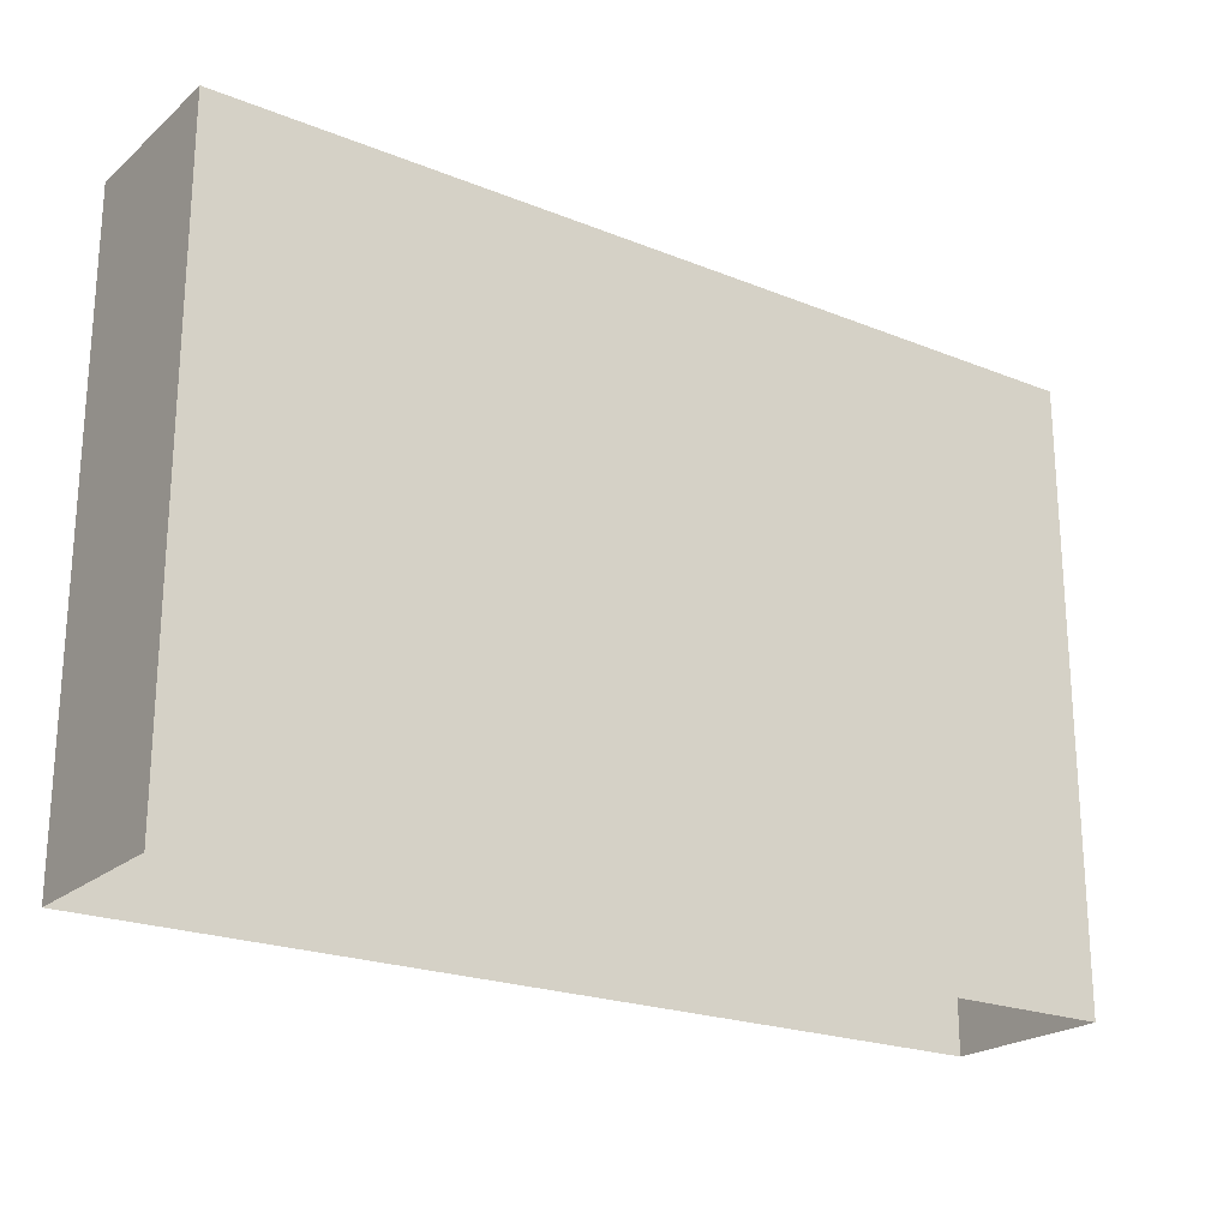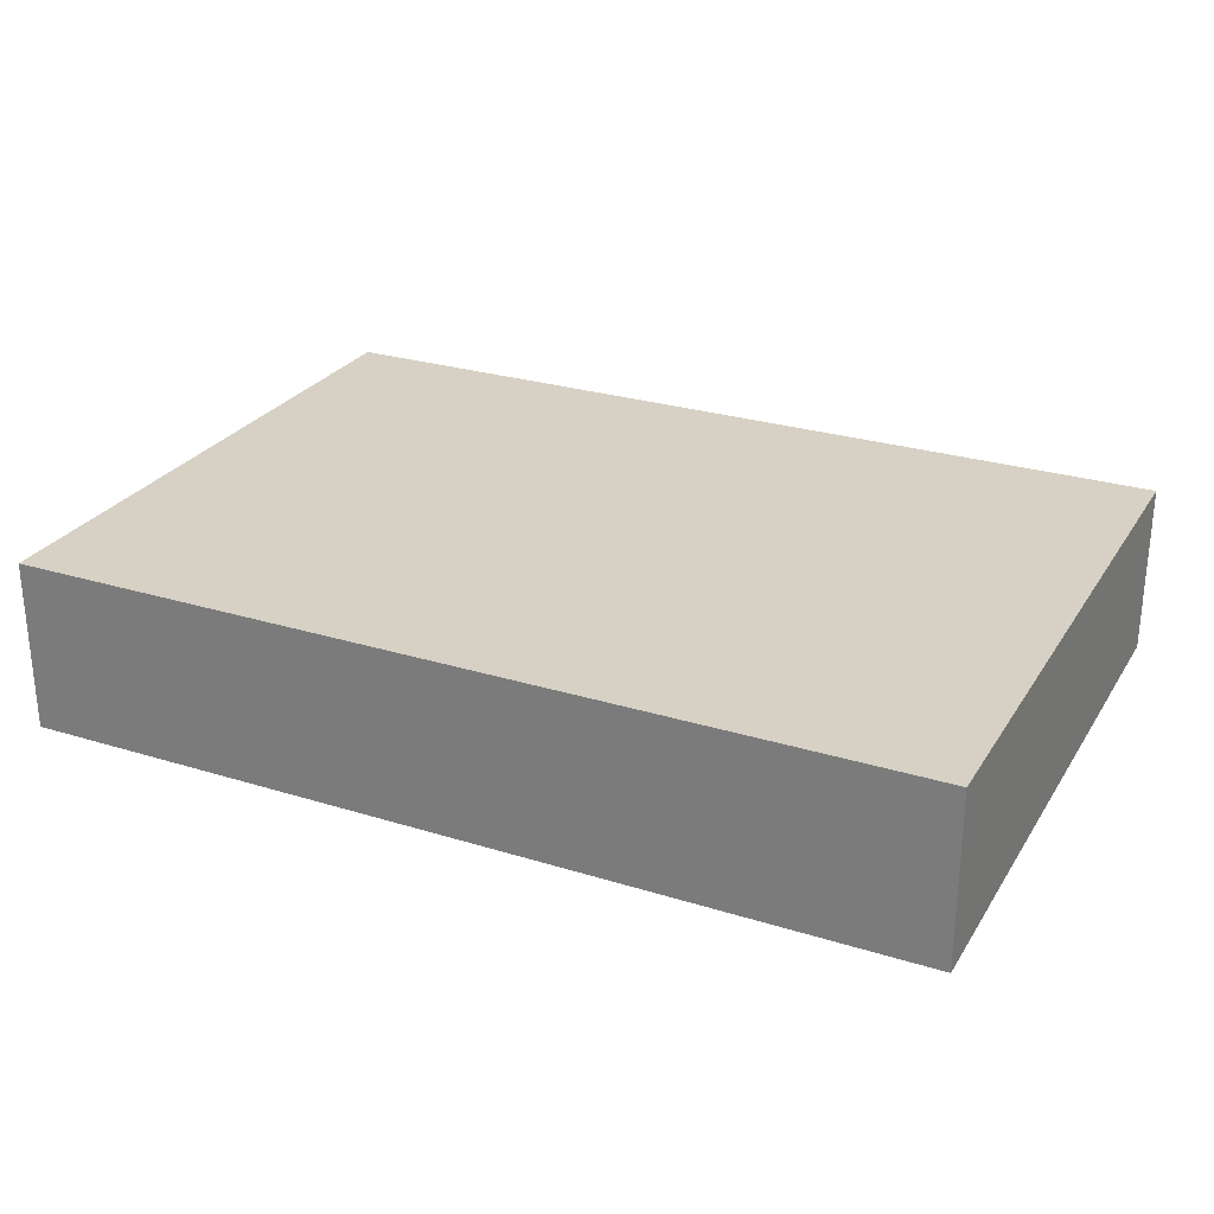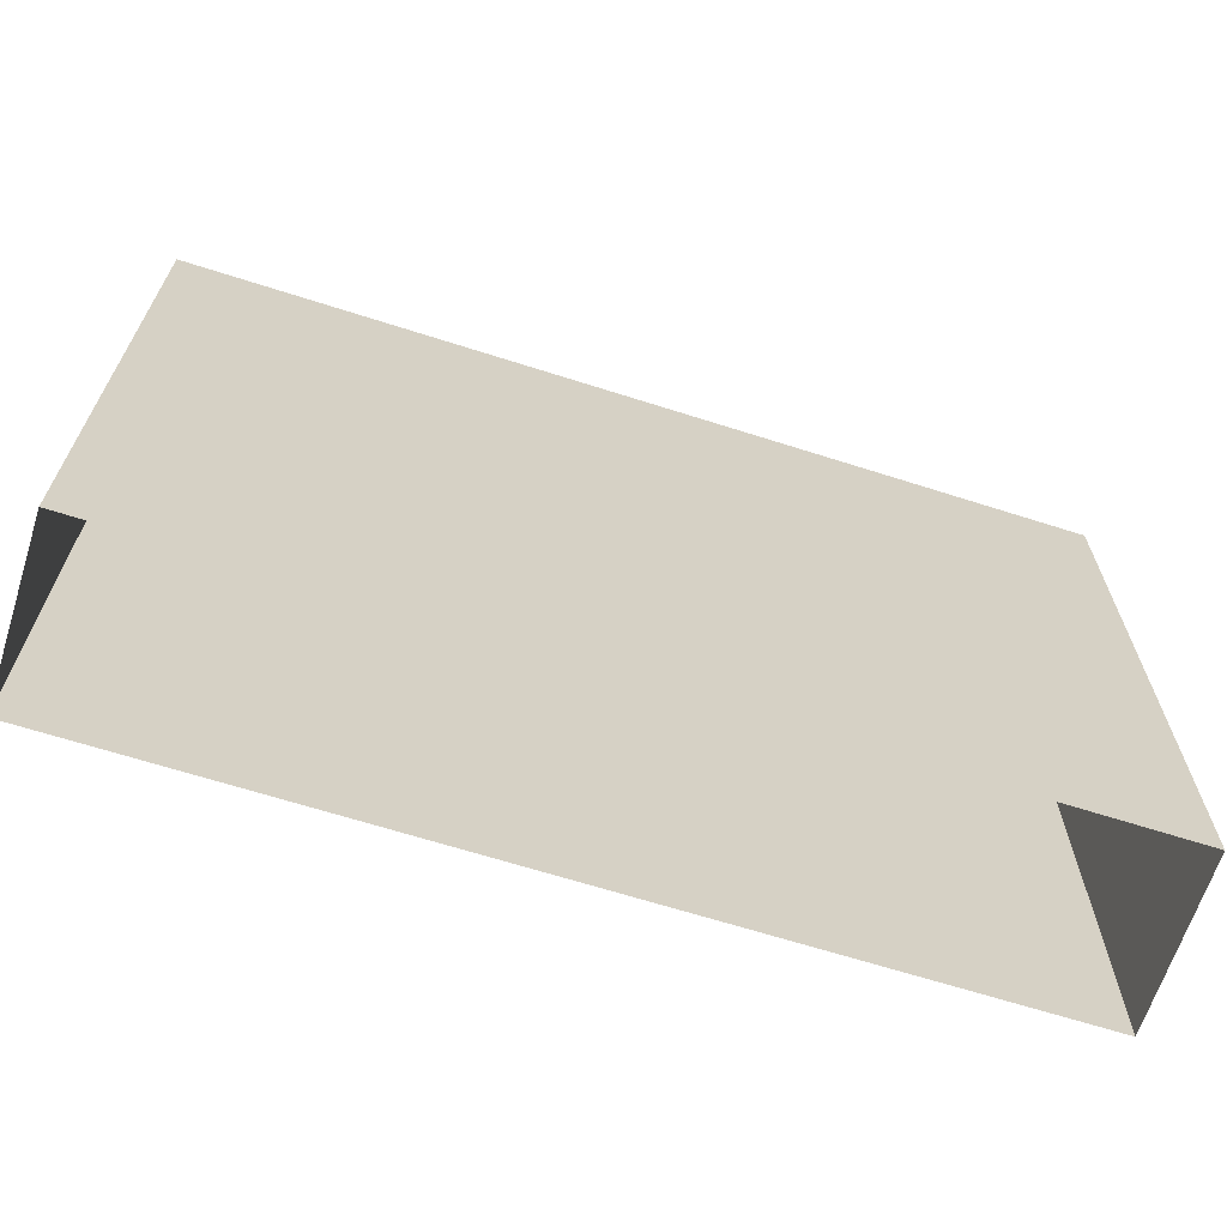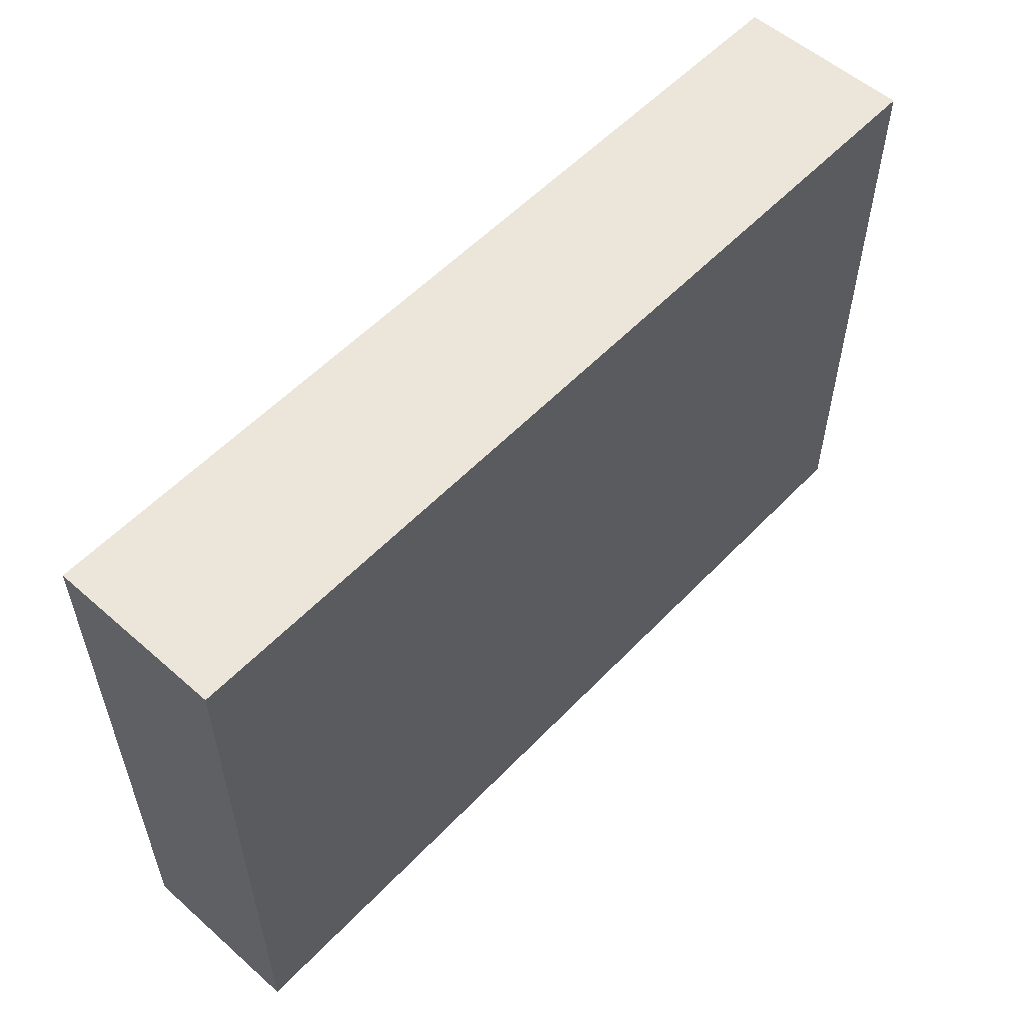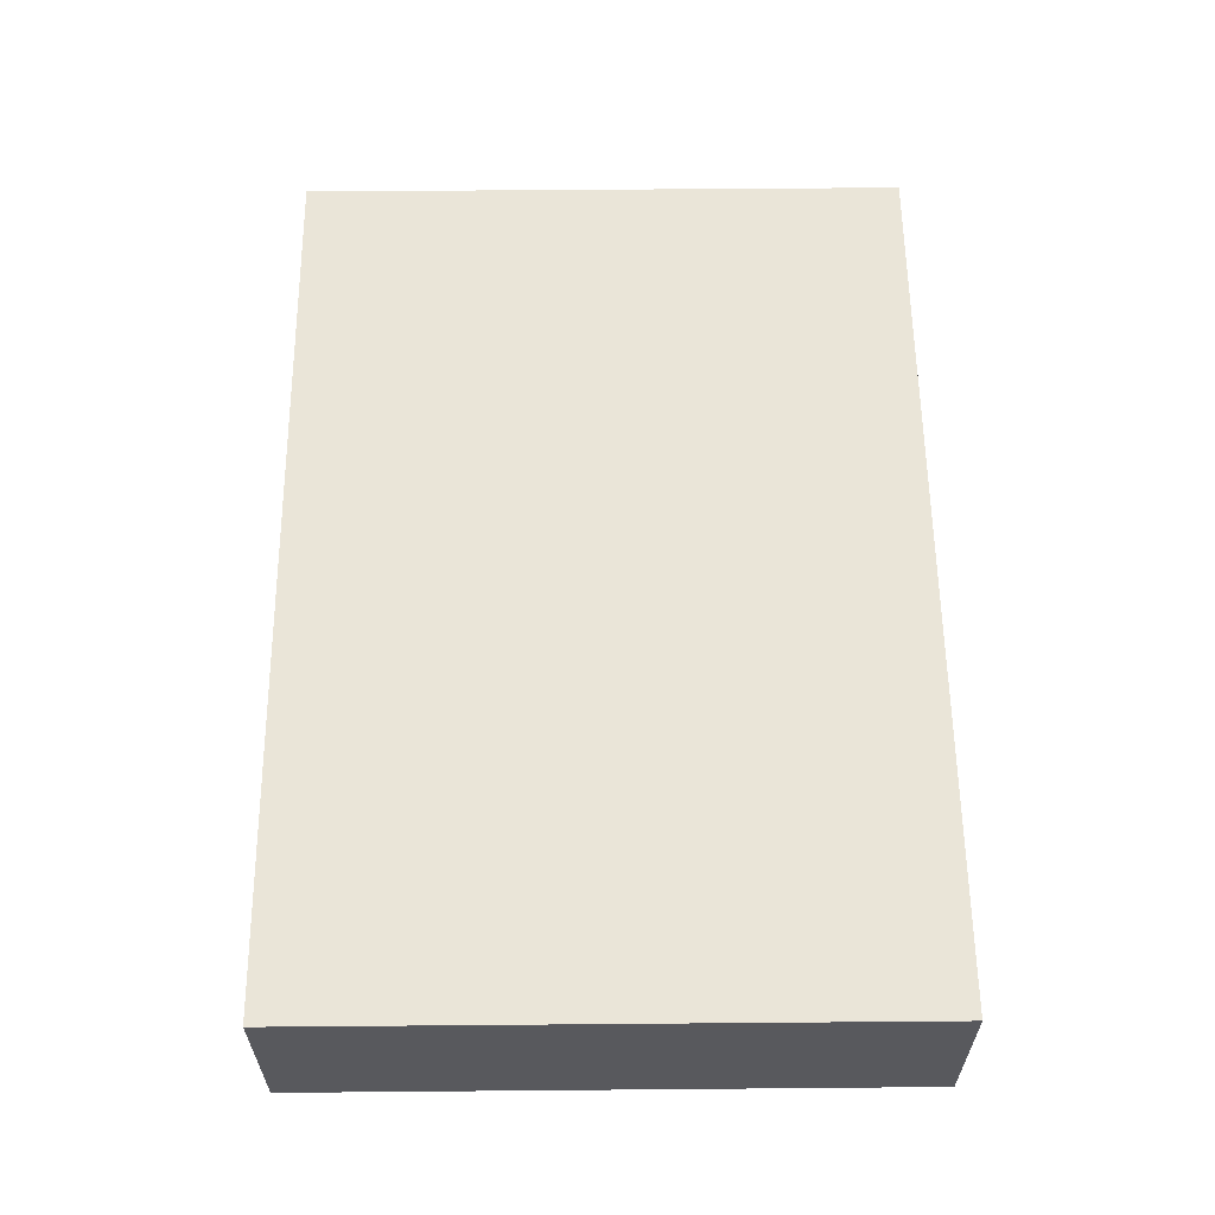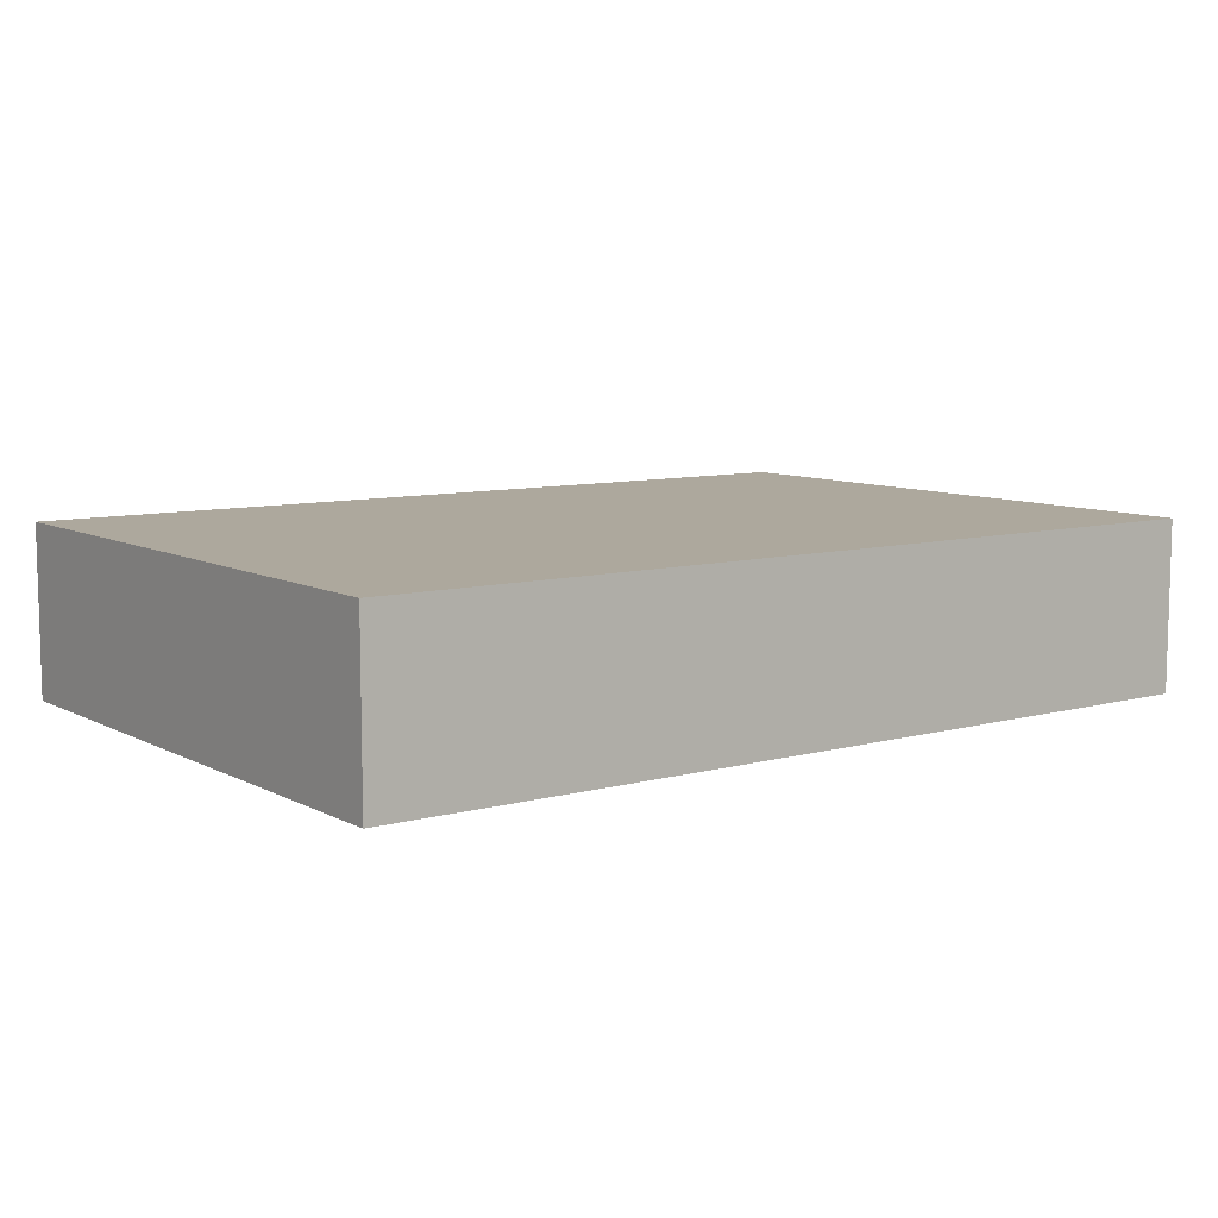
<metadata>
{"format":"obj","ext":"obj","renderer":"f3d","projection":"perspective","resolution":1024,"background":"white","views":[{"elev":-21.9,"azim":-35.1,"up":"+Y"},{"elev":26.9,"azim":-154.3,"up":"+Z"},{"elev":-65.8,"azim":162.2,"up":"+Y"},{"elev":55.6,"azim":132.7,"up":"+Y"},{"elev":59.7,"azim":89.4,"up":"+Z"},{"elev":8.6,"azim":143.7,"up":"+Z"}]}
</metadata>
<code>
o PsTvStand_206_2
v -8.975 18.12 0.1632
v -9.641 18.58 0.1626
v -9.642 18.12 0.1632
v -8.974 18.58 0.1626
v -8.975 18.12 0.03521
v -9.641 18.58 0.03487
v -8.974 18.58 0.03487
v -9.642 18.12 0.03521
f 1 2 3
f 1 4 2
f 5 6 7
f 5 8 6
f 2 4 6
f 6 4 7
f 4 1 7
f 7 1 5
f 3 2 8
f 8 2 6

</code>
